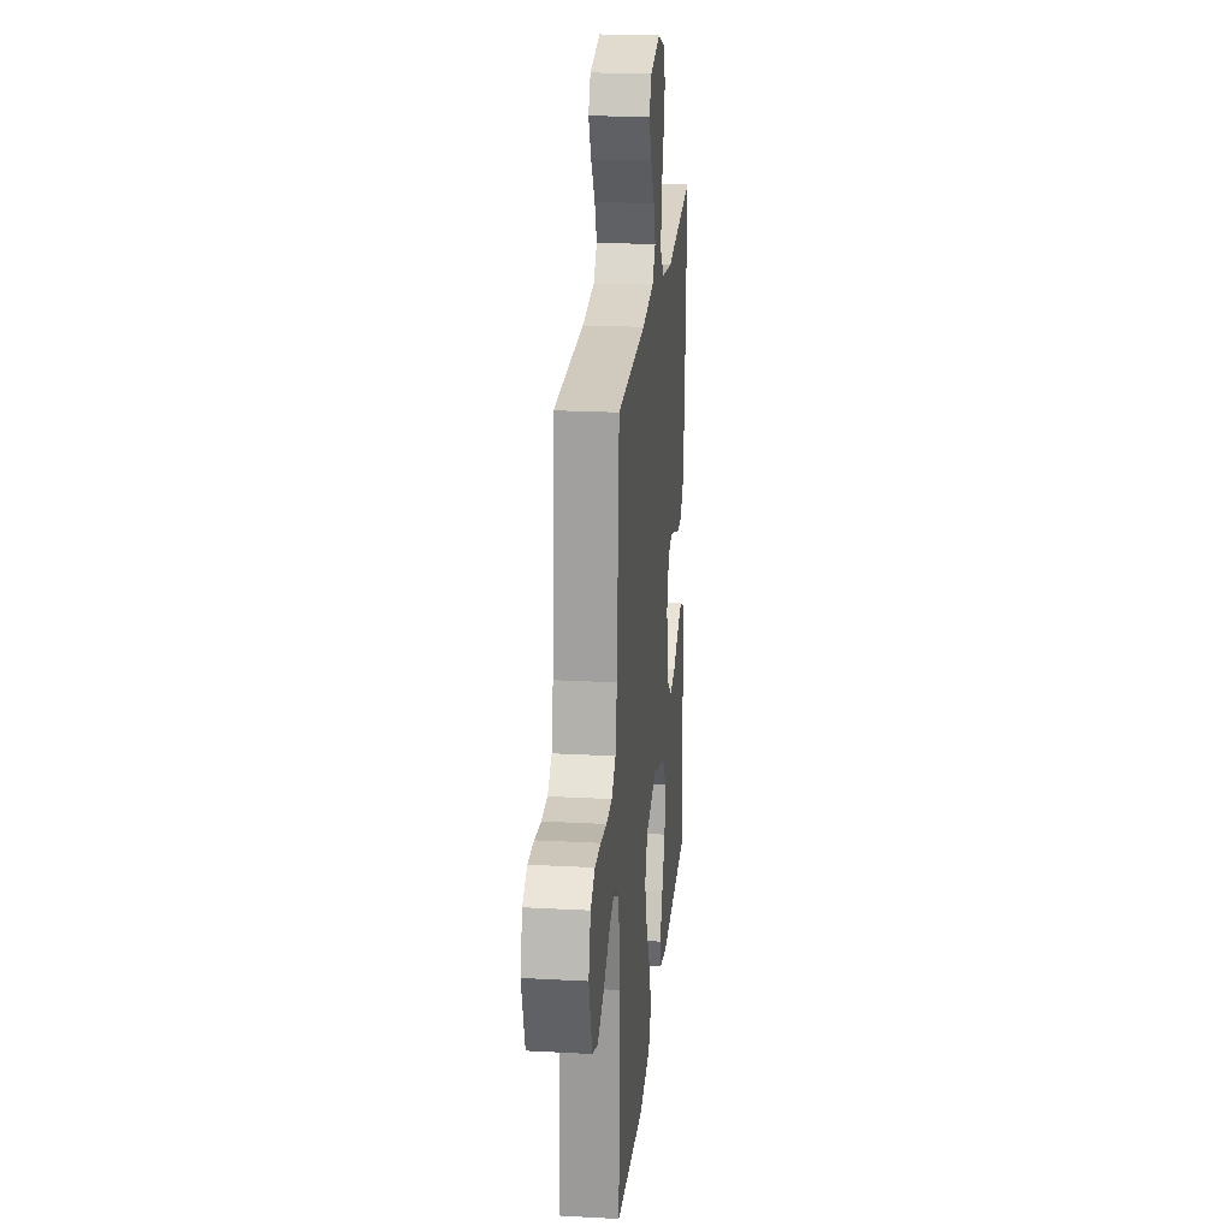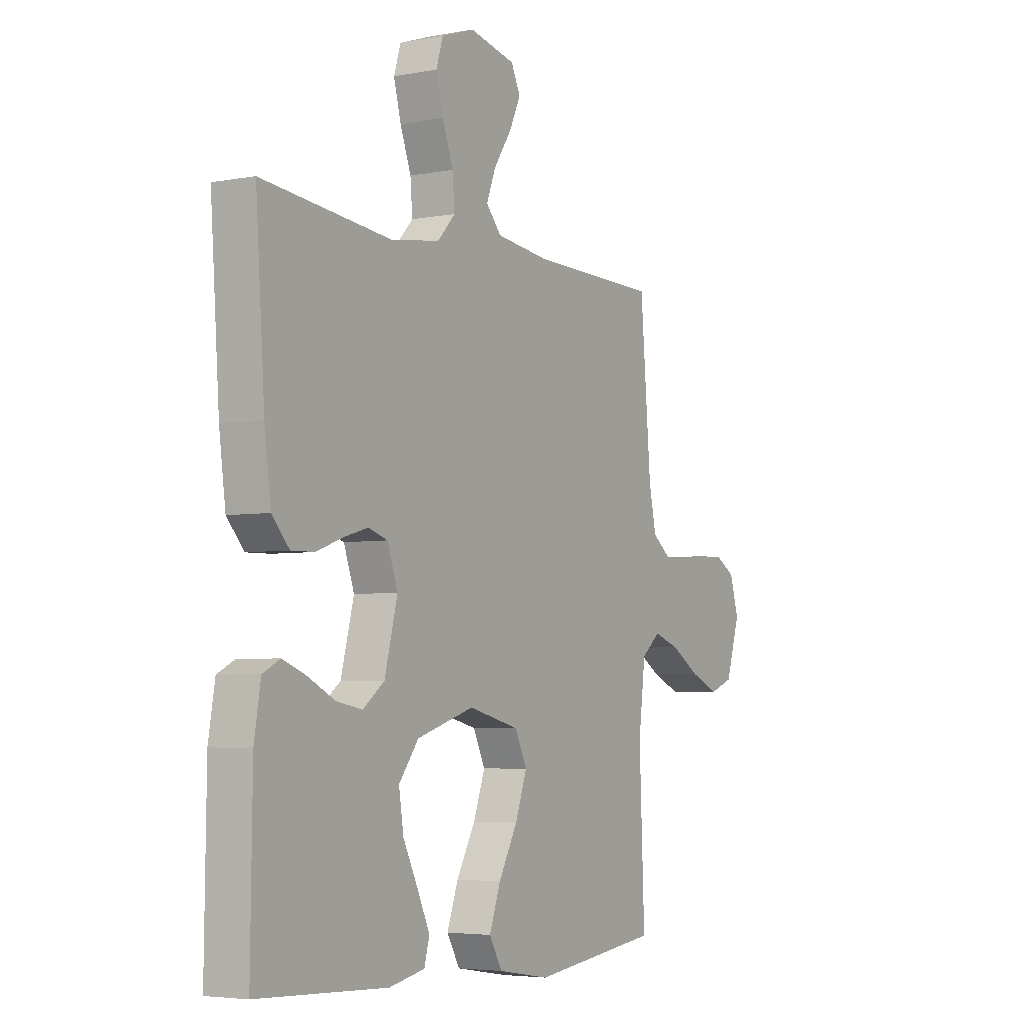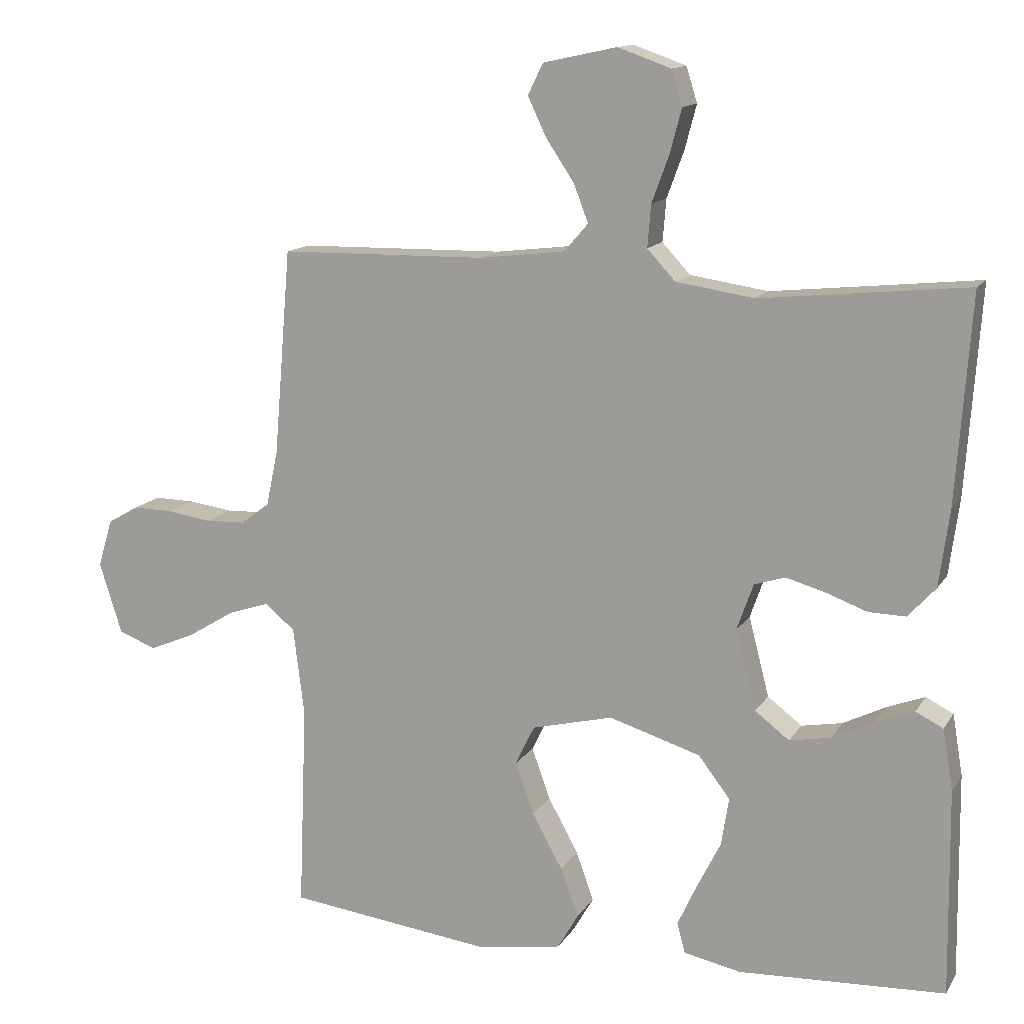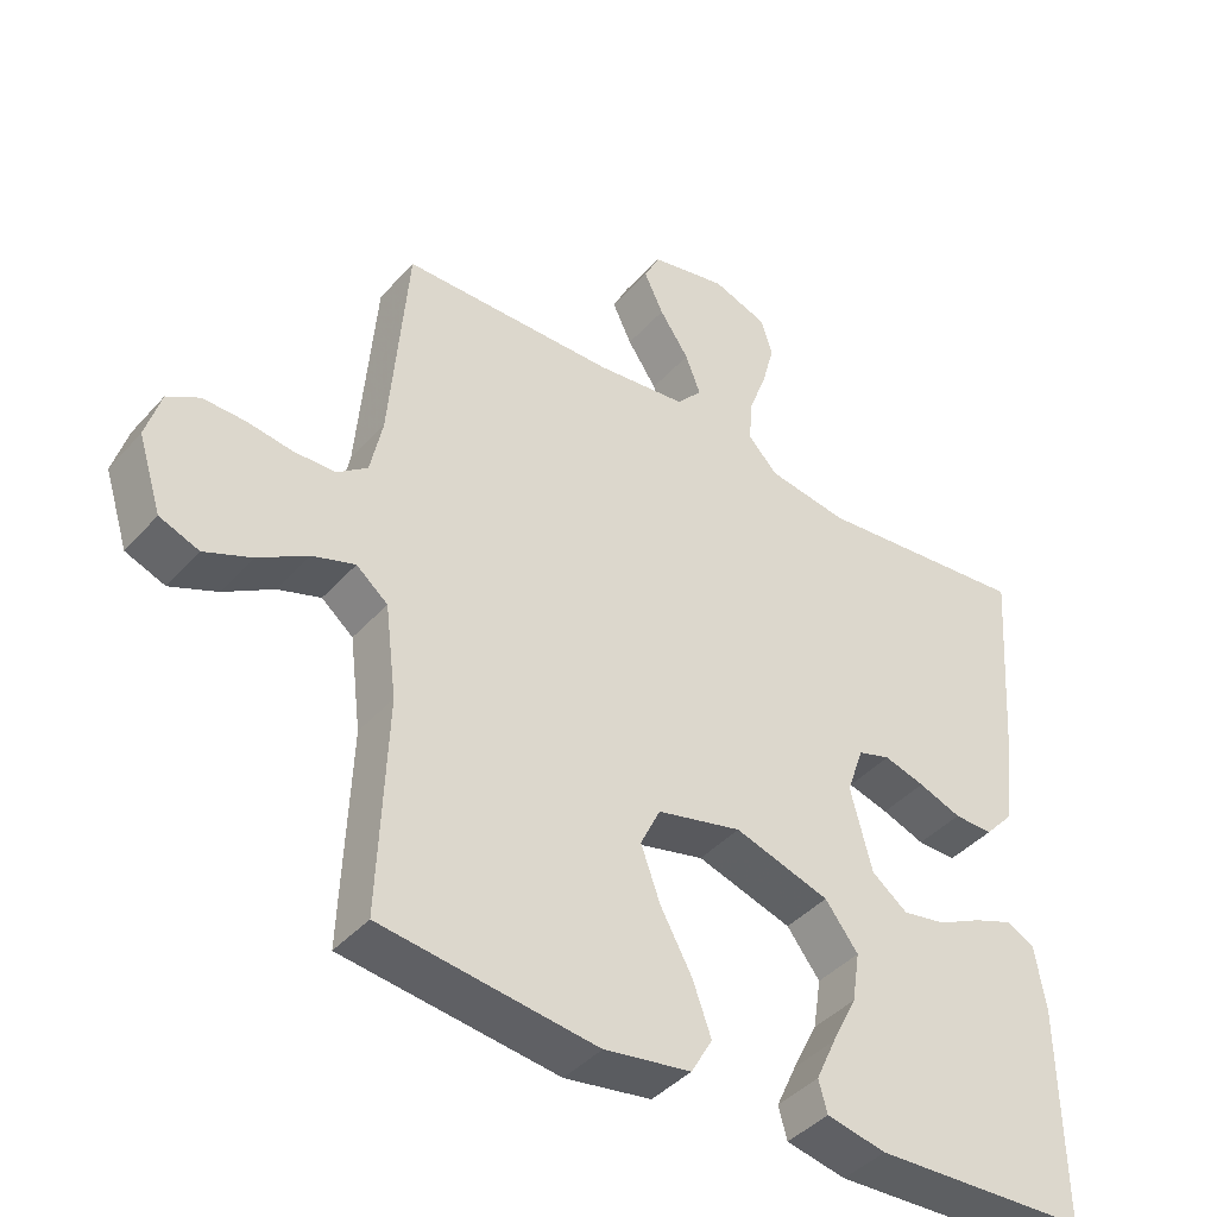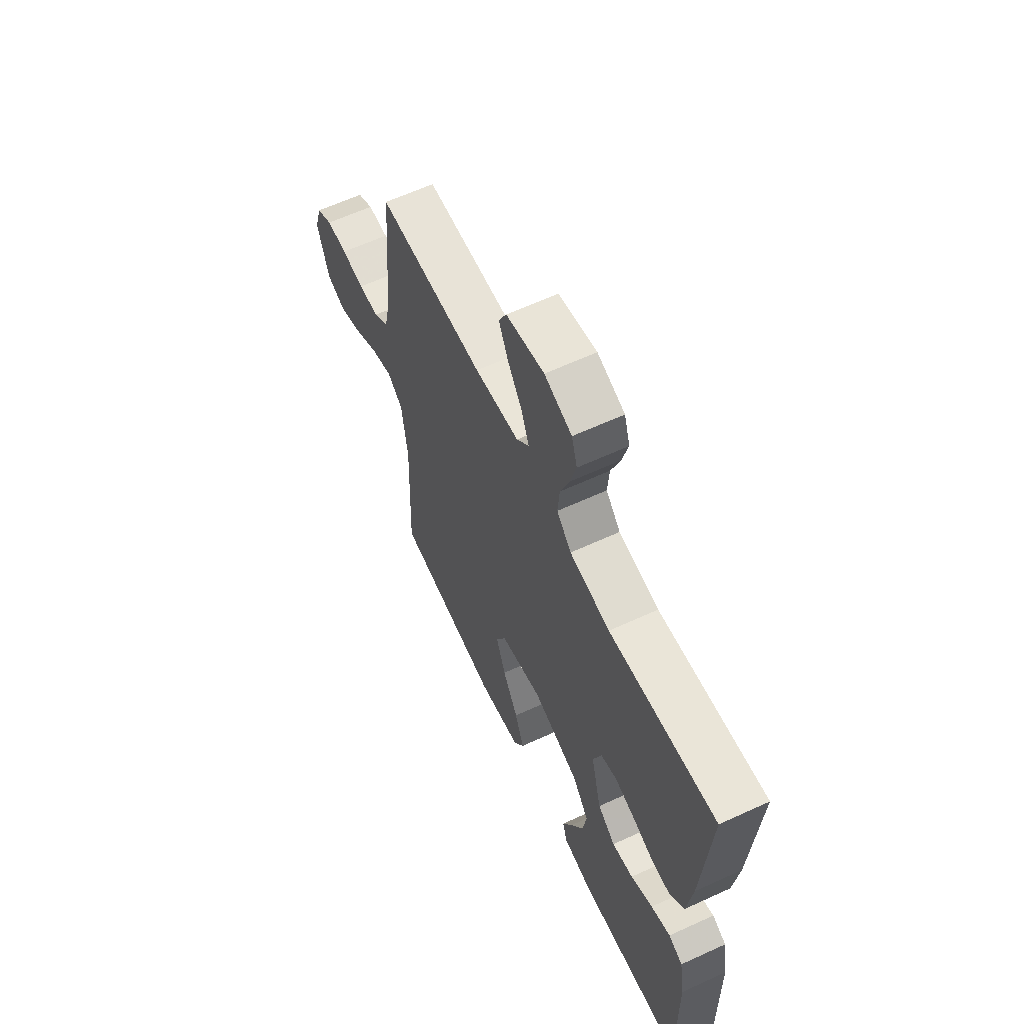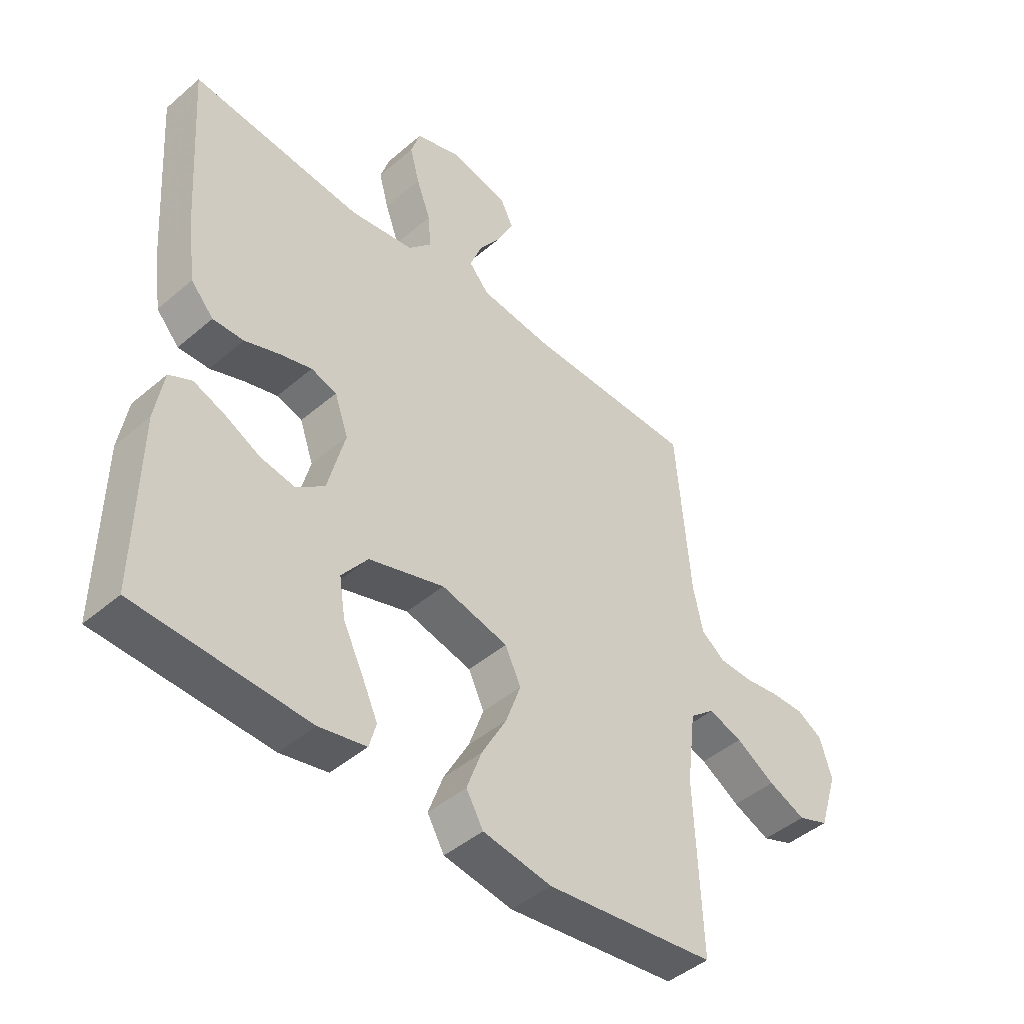
<metadata>
{"format":"obj","ext":"obj","renderer":"f3d","projection":"perspective","resolution":1024,"background":"white","views":[{"elev":22.0,"azim":-84.6,"up":"+Z"},{"elev":-4.5,"azim":121.2,"up":"+Z"},{"elev":13.5,"azim":20.7,"up":"+Z"},{"elev":-41.7,"azim":-37.6,"up":"+Z"},{"elev":62.4,"azim":65.0,"up":"+Z"},{"elev":-45.1,"azim":134.7,"up":"+Z"}]}
</metadata>
<code>
v 0.5 0.07 -0.5
v 0.2 0.07 -0.514
v 0.117 0.07 -0.497
v 0.105 0.07 -0.453
v 0.133 0.07 -0.392
v 0.168 0.07 -0.322
v 0.179 0.07 -0.252
v 0.133 0.07 -0.192
v 0 0.07 -0.151
v -0.118 0.07 -0.18
v -0.146 0.07 -0.238
v -0.119 0.07 -0.313
v -0.075 0.07 -0.393
v -0.049 0.07 -0.465
v -0.079 0.07 -0.517
v -0.2 0.07 -0.537
v -0.5 0.07 -0.5
v -0.488 0.07 -0.2
v -0.504 0.07 -0.071
v -0.548 0.07 -0.035
v -0.608 0.07 -0.055
v -0.677 0.07 -0.097
v -0.743 0.07 -0.125
v -0.798 0.07 -0.104
v -0.831 0.07 0
v -0.81 0.07 0.07
v -0.765 0.07 0.096
v -0.706 0.07 0.095
v -0.642 0.07 0.086
v -0.584 0.07 0.088
v -0.542 0.07 0.12
v -0.525 0.07 0.2
v -0.5 0.07 0.5
v -0.2 0.07 0.505
v -0.075 0.07 0.52
v -0.04 0.07 0.56
v -0.061 0.07 0.615
v -0.102 0.07 0.676
v -0.129 0.07 0.733
v -0.107 0.07 0.778
v 0 0.07 0.801
v 0.077 0.07 0.774
v 0.093 0.07 0.723
v 0.076 0.07 0.659
v 0.051 0.07 0.591
v 0.046 0.07 0.53
v 0.087 0.07 0.486
v 0.2 0.07 0.469
v 0.5 0.07 0.5
v 0.479 0.07 0.2
v 0.464 0.07 0.087
v 0.424 0.07 0.043
v 0.37 0.07 0.044
v 0.31 0.07 0.066
v 0.253 0.07 0.082
v 0.208 0.07 0.068
v 0.184 0.07 0
v 0.214 0.07 -0.116
v 0.264 0.07 -0.154
v 0.324 0.07 -0.143
v 0.386 0.07 -0.112
v 0.441 0.07 -0.091
v 0.481 0.07 -0.111
v 0.496 0.07 -0.2
v 0.5 0 -0.5
v 0.2 0 -0.514
v 0.117 0 -0.497
v 0.105 0 -0.453
v 0.133 0 -0.392
v 0.168 0 -0.322
v 0.179 0 -0.252
v 0.133 0 -0.192
v 0 0 -0.151
v -0.118 0 -0.18
v -0.146 0 -0.238
v -0.119 0 -0.313
v -0.075 0 -0.393
v -0.049 0 -0.465
v -0.079 0 -0.517
v -0.2 0 -0.537
v -0.5 0 -0.5
v -0.488 0 -0.2
v -0.504 0 -0.071
v -0.548 0 -0.035
v -0.608 0 -0.055
v -0.677 0 -0.097
v -0.743 0 -0.125
v -0.798 0 -0.104
v -0.831 0 0
v -0.81 0 0.07
v -0.765 0 0.096
v -0.706 0 0.095
v -0.642 0 0.086
v -0.584 0 0.088
v -0.542 0 0.12
v -0.525 0 0.2
v -0.5 0 0.5
v -0.2 0 0.505
v -0.075 0 0.52
v -0.04 0 0.56
v -0.061 0 0.615
v -0.102 0 0.676
v -0.129 0 0.733
v -0.107 0 0.778
v 0 0 0.801
v 0.077 0 0.774
v 0.093 0 0.723
v 0.076 0 0.659
v 0.051 0 0.591
v 0.046 0 0.53
v 0.087 0 0.486
v 0.2 0 0.469
v 0.5 0 0.5
v 0.479 0 0.2
v 0.464 0 0.087
v 0.424 0 0.043
v 0.37 0 0.044
v 0.31 0 0.066
v 0.253 0 0.082
v 0.208 0 0.068
v 0.184 0 0
v 0.214 0 -0.116
v 0.264 0 -0.154
v 0.324 0 -0.143
v 0.386 0 -0.112
v 0.441 0 -0.091
v 0.481 0 -0.111
v 0.496 0 -0.2
f 4 5 6
f 3 4 6
f 2 3 6
f 1 2 6
f 64 1 6
f 63 64 6
f 62 63 6
f 61 62 6
f 60 61 6
f 59 60 6 7
f 58 59 7 8
f 57 58 8 9
f 56 57 9 10
f 52 53 54
f 51 52 54
f 50 51 54
f 49 50 54
f 48 49 54
f 47 48 54 55
f 46 47 55 56
f 43 44 45
f 42 43 45
f 41 42 45
f 40 41 45
f 39 40 45
f 38 39 45
f 37 38 45
f 36 37 45 46
f 46 56 10
f 36 46 10
f 35 36 10
f 32 33 34
f 35 10 11
f 34 35 11
f 32 34 11
f 31 32 11
f 27 28 29
f 26 27 29
f 25 26 29
f 24 25 29
f 23 24 29
f 22 23 29
f 21 22 29
f 20 21 29 30
f 31 11 12
f 30 31 12
f 20 30 12
f 19 20 12
f 16 17 18
f 16 18 19
f 15 16 19
f 14 15 19
f 13 14 19
f 12 13 19
f 70 69 68
f 70 68 67
f 70 67 66
f 70 66 65
f 70 65 128
f 70 128 127
f 70 127 126
f 70 126 125
f 70 125 124
f 71 70 124 123
f 72 71 123 122
f 73 72 122 121
f 74 73 121 120
f 118 117 116
f 118 116 115
f 118 115 114
f 118 114 113
f 118 113 112
f 119 118 112 111
f 120 119 111 110
f 109 108 107
f 109 107 106
f 109 106 105
f 109 105 104
f 109 104 103
f 109 103 102
f 109 102 101
f 110 109 101 100
f 74 120 110
f 74 110 100
f 74 100 99
f 98 97 96
f 75 74 99
f 75 99 98
f 75 98 96
f 75 96 95
f 93 92 91
f 93 91 90
f 93 90 89
f 93 89 88
f 93 88 87
f 93 87 86
f 93 86 85
f 94 93 85 84
f 76 75 95
f 76 95 94
f 76 94 84
f 76 84 83
f 82 81 80
f 83 82 80
f 83 80 79
f 83 79 78
f 83 78 77
f 83 77 76
f 1 65 66 2
f 2 66 67 3
f 3 67 68 4
f 4 68 69 5
f 5 69 70 6
f 6 70 71 7
f 7 71 72 8
f 8 72 73 9
f 9 73 74 10
f 10 74 75 11
f 11 75 76 12
f 12 76 77 13
f 13 77 78 14
f 14 78 79 15
f 15 79 80 16
f 16 80 81 17
f 17 81 82 18
f 18 82 83 19
f 19 83 84 20
f 20 84 85 21
f 21 85 86 22
f 22 86 87 23
f 23 87 88 24
f 24 88 89 25
f 25 89 90 26
f 26 90 91 27
f 27 91 92 28
f 28 92 93 29
f 29 93 94 30
f 30 94 95 31
f 31 95 96 32
f 32 96 97 33
f 33 97 98 34
f 34 98 99 35
f 35 99 100 36
f 36 100 101 37
f 37 101 102 38
f 38 102 103 39
f 39 103 104 40
f 40 104 105 41
f 41 105 106 42
f 42 106 107 43
f 43 107 108 44
f 44 108 109 45
f 45 109 110 46
f 46 110 111 47
f 47 111 112 48
f 48 112 113 49
f 49 113 114 50
f 50 114 115 51
f 51 115 116 52
f 52 116 117 53
f 53 117 118 54
f 54 118 119 55
f 55 119 120 56
f 56 120 121 57
f 57 121 122 58
f 58 122 123 59
f 59 123 124 60
f 60 124 125 61
f 61 125 126 62
f 62 126 127 63
f 63 127 128 64
f 64 128 65 1

</code>
